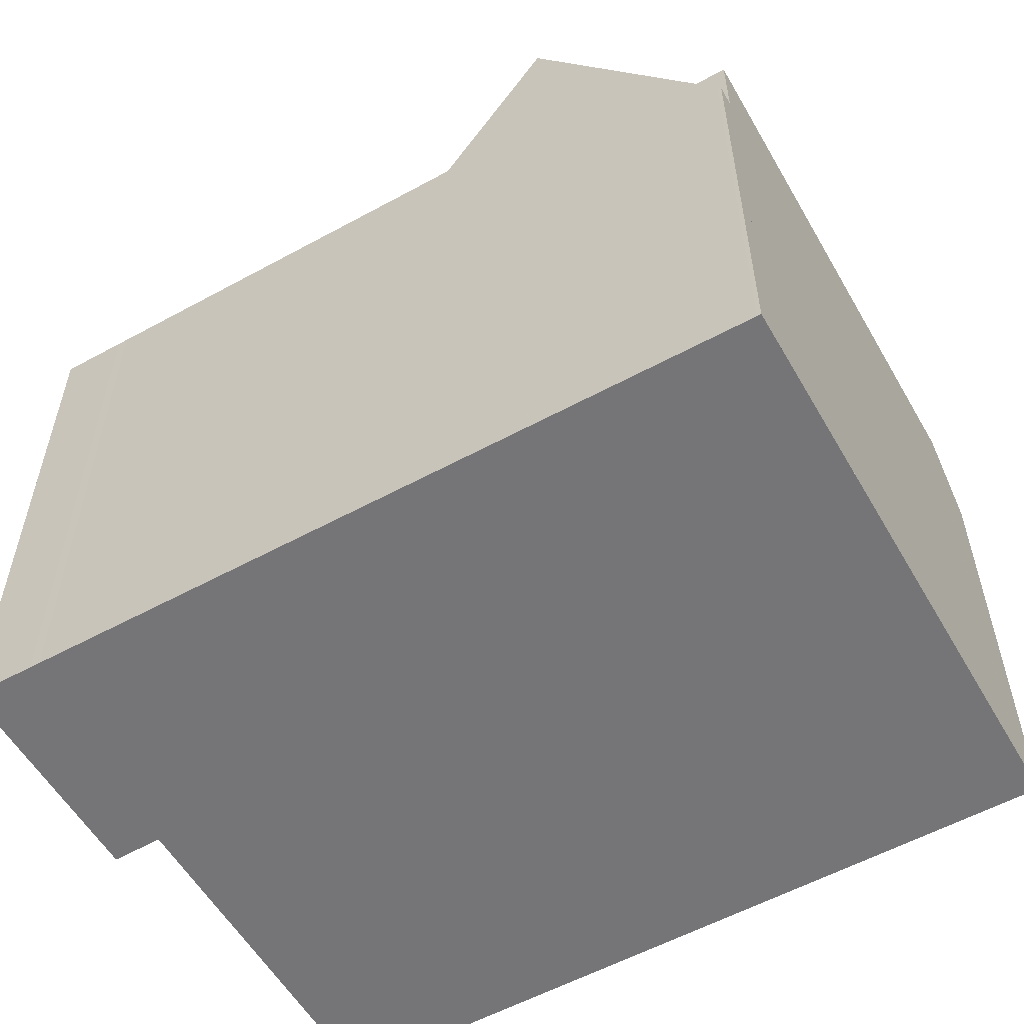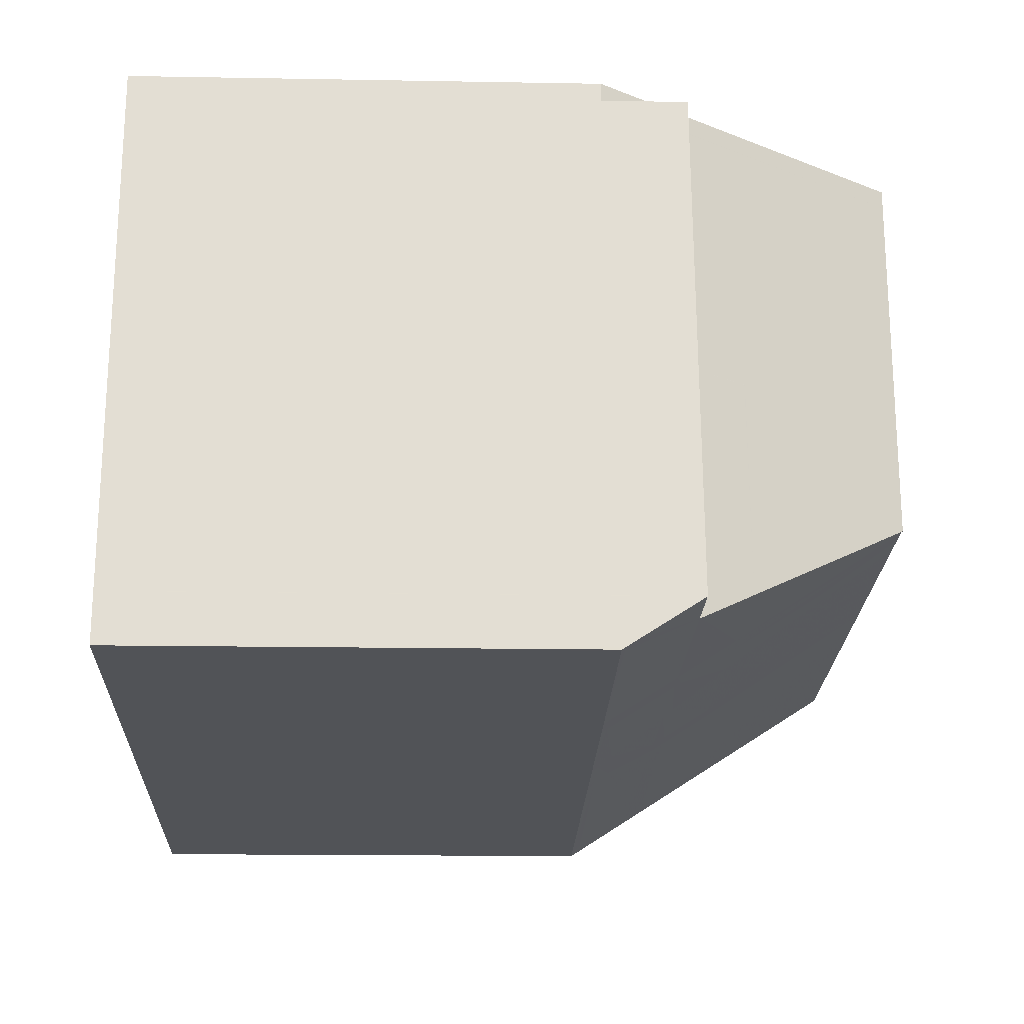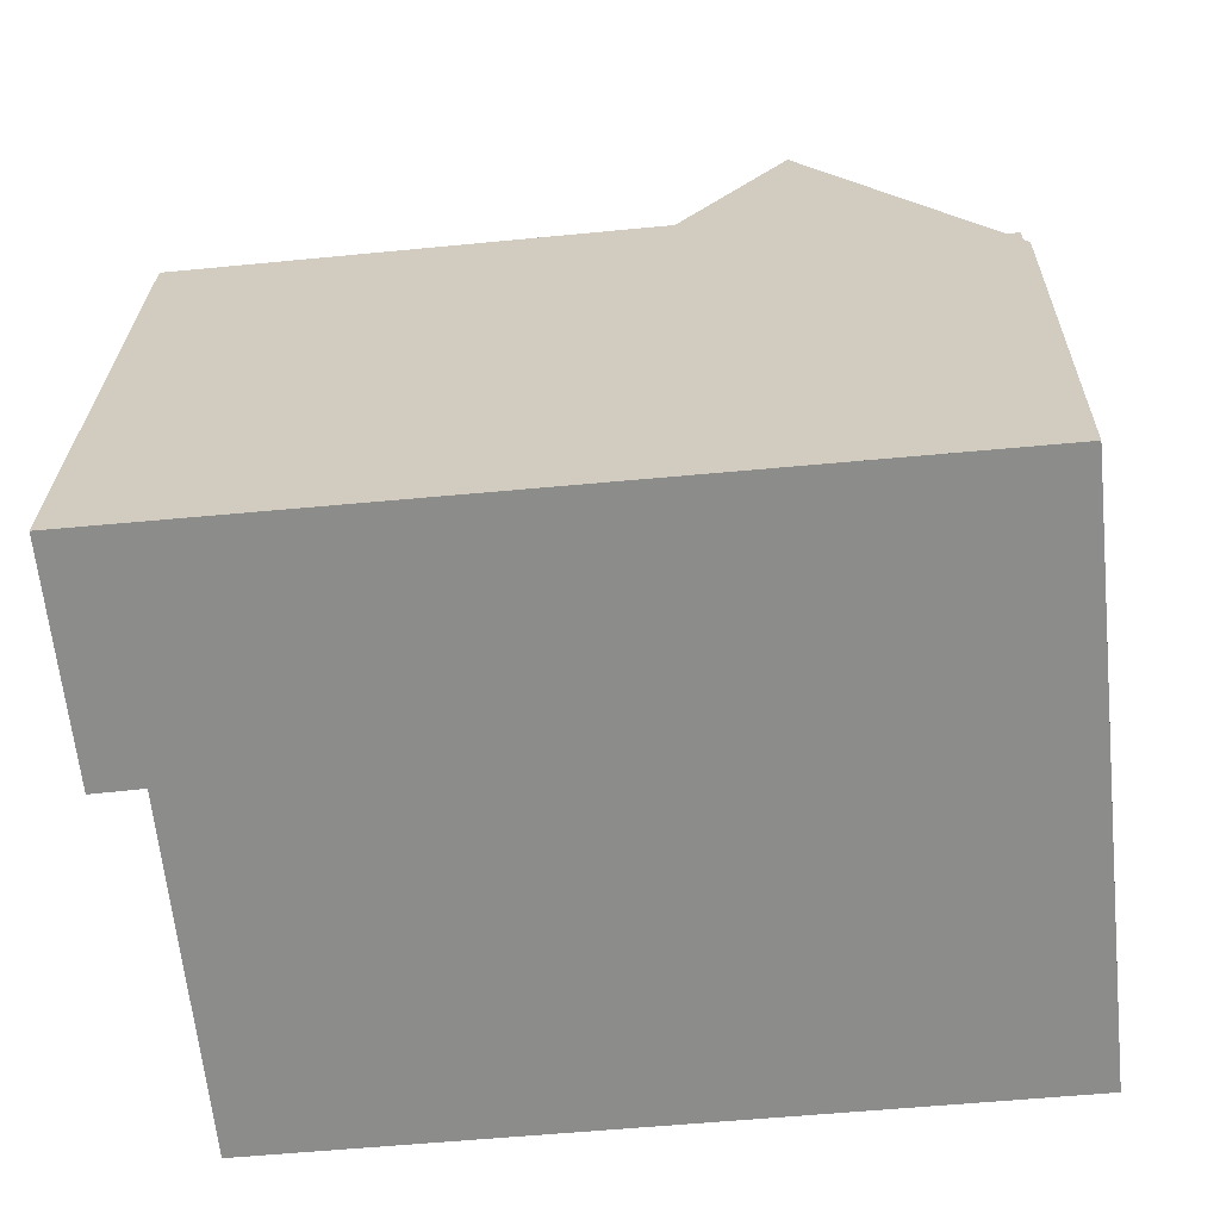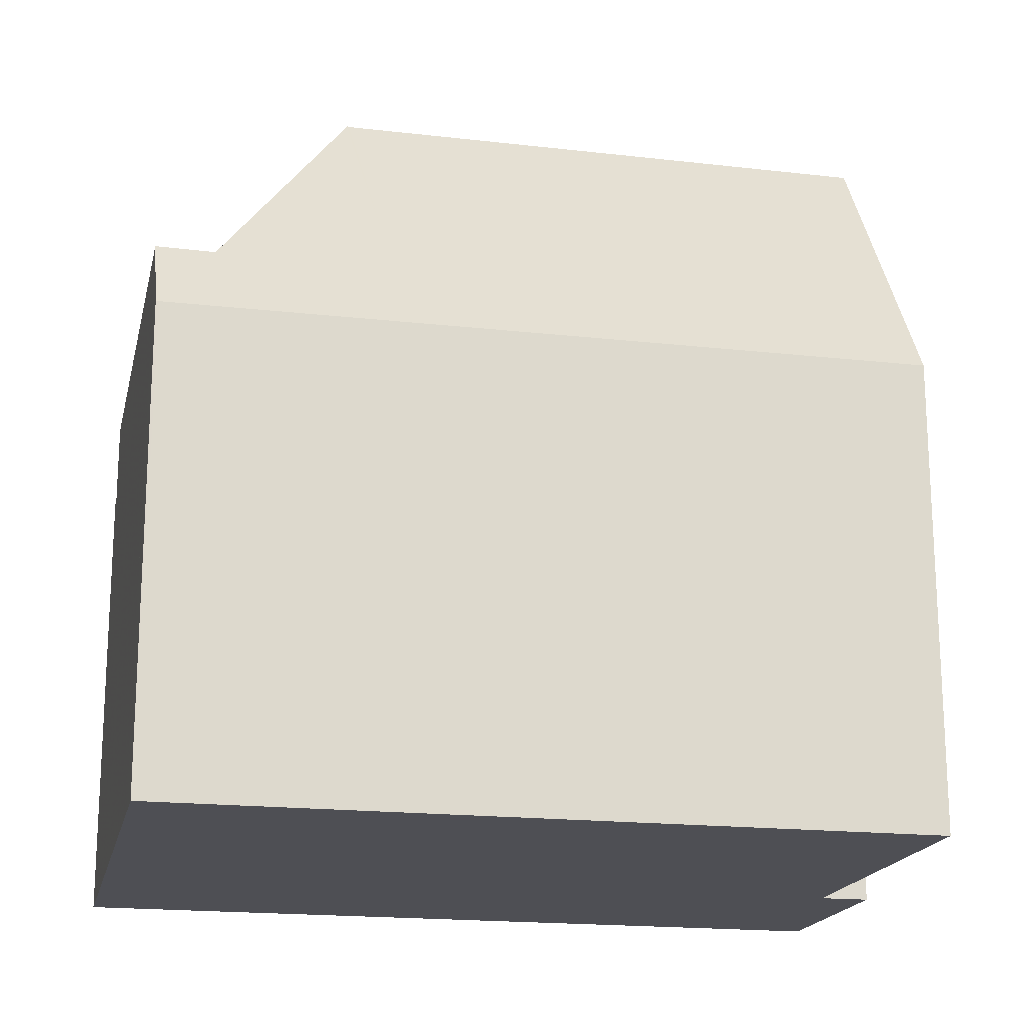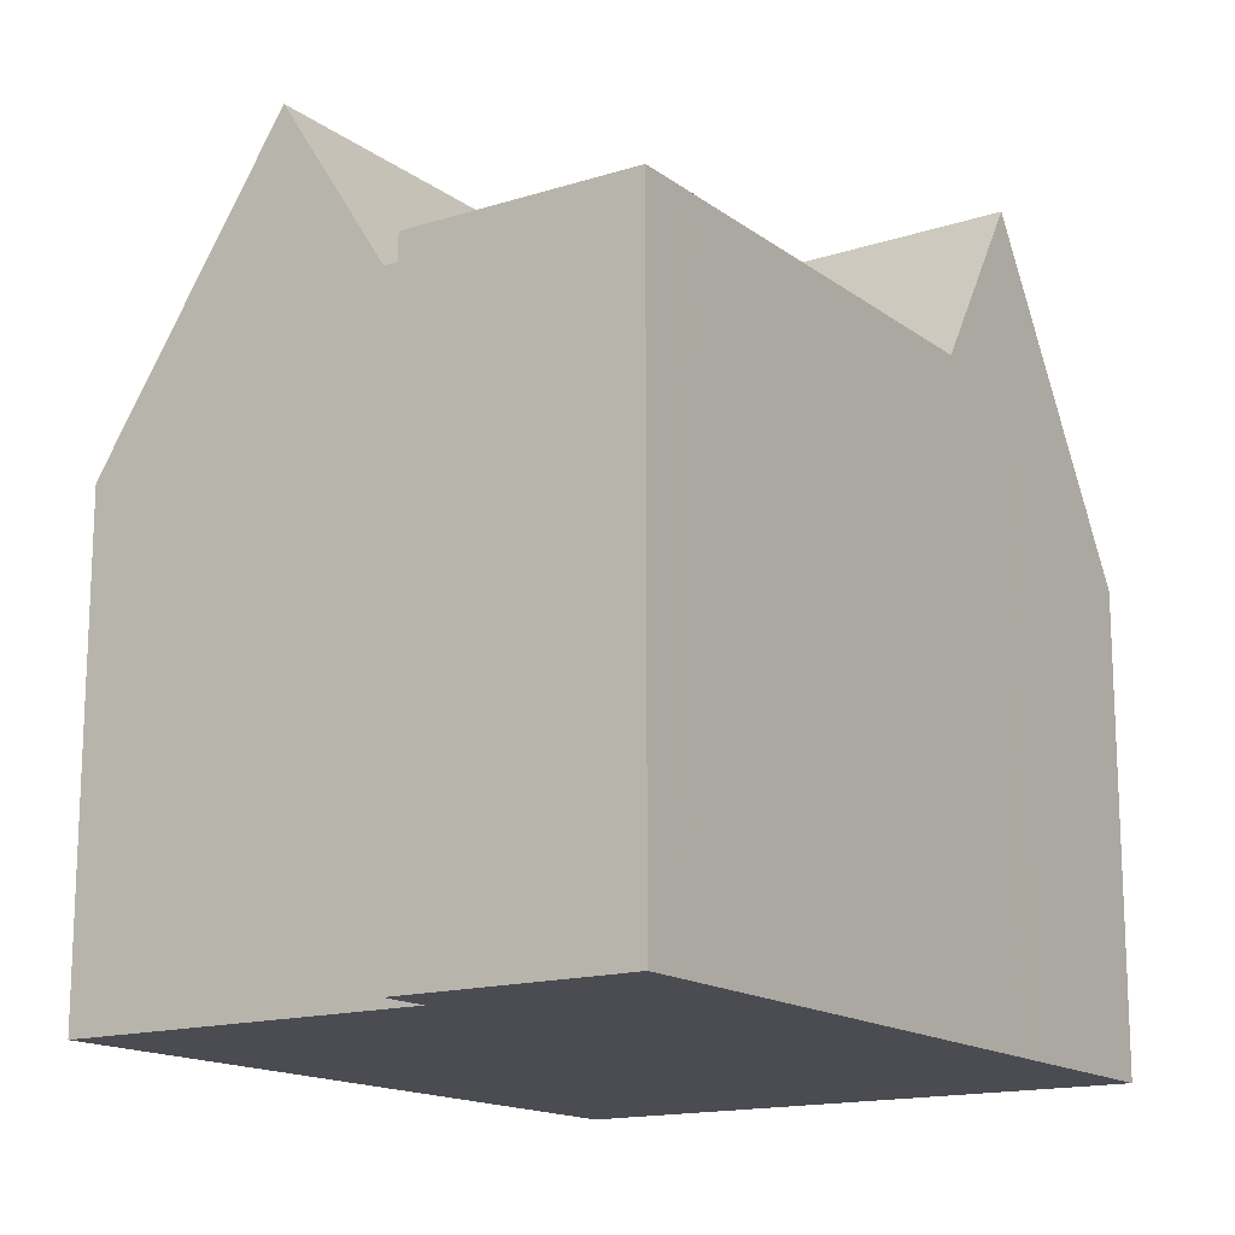
<metadata>
{"format":"obj","ext":"obj","renderer":"f3d","projection":"perspective","resolution":1024,"background":"white","views":[{"elev":-56.6,"azim":-156.2,"up":"+Z"},{"elev":-16.2,"azim":-92.1,"up":"+Y"},{"elev":25.8,"azim":-178.8,"up":"+Y"},{"elev":-18.4,"azim":-18.3,"up":"+Z"},{"elev":-15.5,"azim":117.7,"up":"+Z"}]}
</metadata>
<code>
v -977.5 -1409 9.229
v -977.8 -1413 9.242
v -978.6 -1413 9.248
v -990.8 -1417 7.267
v -979.2 -1418 7.269
v -989.9 -1408 7.143
v -978.7 -1414 9.252
v -985.5 -1413 9.307
v -985 -1408 9.29
v -985 -1409 9.291
v -977.5 -1410 9.23
v -978.4 -1413 9.247
v -978.1 -1409 9.235
v -978 -1409 9.233
v -978.9 -1414 9.254
v -978.5 -1409 9.238
v -978.5 -1409 9.237
v -979.1 -1417 9.264
v -988.5 -1408 9.318
v -978.7 -1414 9.252
v -985 -1408 9.29
v -989.2 -1416 9.347
v -990.7 -1416 8.48
v -978.9 -1415 11.89
v -989.2 -1416 9.347
v -987.4 -1414 11.95
v -989.8 -1416 8.463
v -989.9 -1408 7.141
v -990.7 -1417 7.267
v -986.7 -1408 12
v -987.4 -1414 11.93
v -978.9 -1415 11.89
v -988.9 -1412 9.334
v -987.3 -1414 11.93
v -989.4 -1412 8.449
v -990.3 -1412 8.466
v -987.4 -1414 11.93
v -985.5 -1413 9.307
v -985.9 -1416 9.32
v -987.3 -1414 11.93
v -984.7 -1418 7.268
v -986.7 -1408 12
v -987.4 -1414 11.95
v -985.5 -1413 9.307
v -987.3 -1414 11.93
v -987.4 -1414 11.95
v -989.4 -1412 8.449
v -989 -1408 8.437
v -989.1 -1408 8.438
v -989.9 -1408 8.454
v -985.3 -1417 8.377
v -979.1 -1418 8.257
v -989.8 -1416 8.463
v -990.7 -1416 8.48
v -989.8 -1416 8.463
v -985 -1409 9.291
v -989.1 -1408 8.438
v -988.5 -1408 9.319
v -989.9 -1408 8.454
v -989.1 -1408 8.438
v -986.8 -1409 12
v -986.8 -1409 12
v -989.9 -1408 7.141
v -979.3 -1417 9.266
v -979.1 -1415 11.89
v -979.4 -1418 7.269
v -979.4 -1418 8.262
v -978.9 -1414 9.254
v -979.1 -1415 11.89
v -979.2 -1418 7.4
v -979.4 -1418 7.398
v -990.6 -1417 7.325
v -990.8 -1417 7.324
v -984.8 -1418 7.363
v -985 -1409 9.291
v -988.5 -1408 9.319
v -989.1 -1408 8.438
v -986.7 -1408 12
v -989.9 -1408 7.142
v -978 -1409 9.234
v -977.5 -1409 9.23
v -985 -1409 9.291
v -978.5 -1409 9.238
v -986.7 -1408 12
v -978.2 -1409 9.235
v -978.2 -1409 9.235
v -978.2 -1409 9.236
v -978.5 -1413 9.248
v -979.6 -1418 7.269
v -979.6 -1418 7.397
v -979.3 -1415 11.89
v -978.7 -1409 9.239
v -978.6 -1409 9.238
v -979.1 -1413 9.255
v -978.7 -1409 9.239
v -979.4 -1417 9.268
v -979.3 -1415 11.89
v -979.5 -1418 8.265
v -979.1 -1413 9.255
v -990.7 -1416 8.479
v -990.8 -1417 7.267
v -990.7 -1417 7.324
v -989.8 -1408 8.453
v -989.8 -1408 7.241
v -989.8 -1408 7.24
v -989.8 -1408 7.24
v -990.7 -1416 8.479
v -989.8 -1408 7.242
v -990.2 -1412 8.464
v -989.8 -1408 8.453
v -988.5 -1408 9.319
v -989.1 -1408 8.438
v -987.3 -1409 11.19
v -989.8 -1408 7.24
v -989.9 -1408 7.141
v -978.2 -1410 9.236
v -978.1 -1410 9.235
v -985 -1409 9.291
v -978.7 -1409 9.24
v -985 -1409 9.291
v -986.8 -1409 12
v -977.5 -1410 9.23
v -978.5 -1409 9.238
v -986.8 -1409 12
v -983.3 -1415 11.91
v -983.6 -1418 7.371
v -983.6 -1418 7.268
v -982.6 -1409 9.271
v -982.7 -1409 9.272
v -982.7 -1409 9.272
v -983.1 -1413 9.287
v -982.7 -1409 9.272
v -983.3 -1415 11.91
v -983.4 -1416 9.3
v -983.5 -1417 8.341
v -983.1 -1413 9.287
v -984 -1418 7.268
v -983.9 -1418 7.369
v -983 -1409 9.275
v -983 -1409 9.274
v -983.5 -1413 9.29
v -983 -1409 9.275
v -983 -1409 9.275
v -983.8 -1416 9.303
v -983.6 -1415 11.91
v -983.9 -1417 8.349
v -983.6 -1415 11.91
v -983.5 -1413 9.29
v -986.9 -1417 7.349
v -986.9 -1417 7.267
v -986 -1408 10.81
v -986 -1409 10.81
v -986.8 -1416 9.327
v -986.8 -1417 8.405
v -986 -1409 10.81
v -986.5 -1414 10.75
v -986 -1409 10.81
v -986.6 -1414 11.92
v -986.5 -1414 10.75
v -986.6 -1414 11.92
v -986.7 -1415 10.74
v -987.4 -1417 7.267
v -987.3 -1417 7.346
v -986.4 -1409 11.5
v -986.4 -1408 11.5
v -987.3 -1417 8.414
v -987.2 -1416 9.33
v -987 -1414 11.45
v -986.4 -1409 11.5
v -986.4 -1409 11.5
v -987.1 -1415 11.44
v -987 -1414 11.93
v -987 -1414 11.93
v -987 -1414 11.45
v -989.8 -1416 8.49
v -983.5 -1417 8.531
v -983.9 -1417 8.529
v -989.8 -1416 8.49
v -986.8 -1417 8.509
v -987.3 -1417 8.507
v -979.5 -1417 8.557
v -985.4 -1417 8.519
v -979.3 -1417 8.558
v -989.8 -1416 8.463
v -990.7 -1416 8.479
v -989.8 -1416 8.463
v -990.7 -1416 8.48
v -979.1 -1417 8.56
v -983.1 -1413 9.287
v -983.5 -1413 9.29
v -985.5 -1413 9.307
v -987.2 -1413 11.97
v -986.4 -1413 10.77
v -986.9 -1413 11.46
v -988.9 -1412 9.341
v -987.2 -1413 11.97
v -979.1 -1413 9.255
v -978.7 -1413 9.251
v -978.9 -1413 9.253
v -985.5 -1413 9.307
v -989.5 -1412 8.451
v -990.3 -1412 8.466
v -989.5 -1412 8.451
v -988.9 -1412 9.334
v -990.3 -1412 8.467
v -983.6 -1418 7.59
v -983.9 -1418 7.588
v -979.6 -1418 7.616
v -979.2 -1418 7.619
v -979.4 -1418 7.617
v -990.5 -1417 7.545
v -990.7 -1417 7.543
v -984.9 -1417 7.581
v -990.8 -1417 7.543
v -986.9 -1417 7.568
v -987.3 -1417 7.566
v -977.5 -1409 9.23
v -977.5 -1409 9.229
v -977.5 -1409 0
v -977.5 -1409 1.776e-15
v -978.4 -1413 9.247
v -977.8 -1413 9.242
v -977.8 -1413 0
v -978.4 -1413 0
v -978.7 -1413 9.251
v -978.6 -1413 9.248
v -978.6 -1413 0
v -978.7 -1413 1.776e-15
v -990.8 -1417 7.324
v -990.8 -1417 7.267
v -990.8 -1417 -8.882e-16
v -990.8 -1417 0
v -979.4 -1418 7.269
v -979.2 -1418 7.269
v -979.2 -1418 0
v -979.4 -1418 8.882e-16
v -989.8 -1408 7.242
v -989.9 -1408 7.143
v -989.9 -1408 0
v -989.8 -1408 0
v -983 -1409 9.274
v -985 -1408 9.29
v -985 -1408 0
v -983 -1409 1.776e-15
v -977.5 -1410 9.23
v -977.5 -1410 9.23
v -977.5 -1410 0
v -977.5 -1410 0
v -978.5 -1413 9.248
v -978.4 -1413 9.247
v -978.4 -1413 0
v -978.5 -1413 0
v -977.5 -1409 9.229
v -978 -1409 9.233
v -978 -1409 0
v -977.5 -1409 0
v -978.2 -1409 9.235
v -978.5 -1409 9.237
v -978.5 -1409 0
v -978.2 -1409 0
v -979.1 -1417 8.56
v -979.1 -1417 9.264
v -979.1 -1417 0
v -979.1 -1417 0
v -986.7 -1408 12
v -988.5 -1408 9.318
v -988.5 -1408 0
v -986.7 -1408 0
v -978.9 -1415 11.89
v -978.7 -1414 9.252
v -978.7 -1414 0
v -978.9 -1415 -1.776e-15
v -990.7 -1416 8.48
v -990.7 -1416 8.48
v -990.7 -1416 0
v -990.7 -1416 0
v -990.8 -1417 7.267
v -990.7 -1417 7.267
v -990.7 -1417 0
v -990.8 -1417 0
v -986.4 -1408 11.5
v -986.7 -1408 12
v -986.7 -1408 0
v -986.4 -1408 0
v -979.1 -1417 9.264
v -978.9 -1415 11.89
v -978.9 -1415 -1.776e-15
v -979.1 -1417 0
v -989.9 -1408 8.454
v -990.3 -1412 8.466
v -990.3 -1412 0
v -989.9 -1408 0
v -986.9 -1417 7.267
v -984.7 -1418 7.268
v -984.7 -1418 -8.882e-16
v -986.9 -1417 0
v -988.5 -1408 9.318
v -989 -1408 8.437
v -989 -1408 0
v -988.5 -1408 0
v -979.2 -1418 7.619
v -979.1 -1418 8.257
v -979.1 -1418 -1.776e-15
v -979.2 -1418 0
v -989.9 -1408 7.141
v -989.9 -1408 7.141
v -989.9 -1408 0
v -989.9 -1408 8.882e-16
v -979.6 -1418 7.269
v -979.4 -1418 7.269
v -979.4 -1418 8.882e-16
v -979.6 -1418 0
v -979.2 -1418 7.269
v -979.2 -1418 7.4
v -979.2 -1418 0
v -979.2 -1418 0
v -990.8 -1417 7.543
v -990.8 -1417 7.324
v -990.8 -1417 0
v -990.8 -1417 0
v -989.9 -1408 7.143
v -989.9 -1408 7.142
v -989.9 -1408 0
v -989.9 -1408 0
v -977.5 -1410 9.23
v -977.5 -1409 9.23
v -977.5 -1409 1.776e-15
v -977.5 -1410 0
v -978 -1409 9.233
v -978.2 -1409 9.235
v -978.2 -1409 0
v -978 -1409 0
v -978.6 -1413 9.248
v -978.5 -1413 9.248
v -978.5 -1413 0
v -978.6 -1413 0
v -983.6 -1418 7.268
v -979.6 -1418 7.269
v -979.6 -1418 0
v -983.6 -1418 0
v -978.5 -1409 9.237
v -978.6 -1409 9.238
v -978.6 -1409 0
v -978.5 -1409 0
v -990.8 -1417 7.267
v -990.8 -1417 7.267
v -990.8 -1417 0
v -990.8 -1417 -8.882e-16
v -989 -1408 8.437
v -989.8 -1408 7.242
v -989.8 -1408 0
v -989 -1408 0
v -989.9 -1408 7.142
v -989.9 -1408 7.141
v -989.9 -1408 8.882e-16
v -989.9 -1408 0
v -977.8 -1413 9.242
v -977.5 -1410 9.23
v -977.5 -1410 0
v -977.8 -1413 0
v -984 -1418 7.268
v -983.6 -1418 7.268
v -983.6 -1418 0
v -984 -1418 -8.882e-16
v -978.6 -1409 9.238
v -982.6 -1409 9.271
v -982.6 -1409 1.776e-15
v -978.6 -1409 0
v -984.7 -1418 7.268
v -984 -1418 7.268
v -984 -1418 -8.882e-16
v -984.7 -1418 -8.882e-16
v -982.6 -1409 9.271
v -983 -1409 9.274
v -983 -1409 1.776e-15
v -982.6 -1409 1.776e-15
v -987.4 -1417 7.267
v -986.9 -1417 7.267
v -986.9 -1417 0
v -987.4 -1417 0
v -985 -1408 9.29
v -986 -1408 10.81
v -986 -1408 -1.776e-15
v -985 -1408 0
v -990.7 -1417 7.267
v -987.4 -1417 7.267
v -987.4 -1417 0
v -990.7 -1417 0
v -986 -1408 10.81
v -986.4 -1408 11.5
v -986.4 -1408 0
v -986 -1408 -1.776e-15
v -990.3 -1412 8.467
v -990.7 -1416 8.48
v -990.7 -1416 0
v -990.3 -1412 0
v -979.1 -1418 8.257
v -979.1 -1417 8.56
v -979.1 -1417 0
v -979.1 -1418 -1.776e-15
v -978.7 -1414 9.252
v -978.7 -1413 9.251
v -978.7 -1413 1.776e-15
v -978.7 -1414 0
v -990.3 -1412 8.466
v -990.3 -1412 8.467
v -990.3 -1412 0
v -990.3 -1412 0
v -979.2 -1418 7.4
v -979.2 -1418 7.619
v -979.2 -1418 0
v -979.2 -1418 0
v -990.7 -1416 8.48
v -990.8 -1417 7.543
v -990.8 -1417 0
v -990.7 -1416 0
v -990.8 -1417 0
v -989.9 -1408 0
v -977.5 -1409 0
v -977.8 -1413 0
v -978.6 -1413 0
v -979.2 -1418 0
f 65 32 18 64
f 58 33 47 57
f 109 36 59 103
f 81 11 13 80
f 122 2 12 117
f 199 123 116 88 3 198
f 87 16 83 86
f 197 119 123 199
f 92 83 16 95
f 210 67 52 209
f 113 61 124
f 212 107 55 211
f 175 53 184
f 185 100 23 187
f 195 37 22 204
f 164 152 157 170
f 171 161 153 167
f 216 166 154 215
f 136 99 91 125
f 40 31 46
f 106 28 50 110
f 183 64 18 188
f 180 167 153 179
f 77 48 19 76
f 76 19 42 78
f 194 169 155 193
f 104 79 6 108
f 97 65 64 96
f 208 98 67 210
f 68 20 24 69
f 181 96 64 183
f 70 5 66 71
f 102 72 29 101
f 90 71 66 89
f 163 149 150 162
f 112 77 76 111
f 111 76 78 61 113
f 115 79 104 114
f 80 14 1 81
f 86 83 17 85
f 93 17 83 92
f 165 151 152 164
f 85 14 80 86
f 117 12 88 116
f 86 80 13 87
f 138 126 127 137
f 140 128 129 139
f 190 142 130 189
f 139 129 132 143
f 145 133 134 144
f 207 146 135 206
f 177 144 134 176
f 99 68 69 91
f 101 4 73 102
f 114 104 77 112
f 108 48 77 104
f 103 60 35 109
f 214 54 107 212
f 186 27 100 185
f 110 49 106
f 111 58 57 112
f 113 58 111
f 114 105 63 115
f 116 87 13 117
f 143 132 130 142
f 170 157 155 169
f 117 13 11 122
f 123 16 87 116
f 119 95 16 123
f 196 43 37 195
f 112 57 105 114
f 126 90 89 127
f 128 93 92 129
f 189 130 119 197
f 129 92 95 132
f 133 97 96 134
f 206 135 98 208
f 176 134 96 181
f 132 95 119 130
f 159 44 148 147 158
f 137 41 74 138
f 139 82 9 140
f 200 118 142 190
f 143 10 82 139
f 172 160 161 171
f 213 51 146 207
f 182 39 144 177
f 148 136 125 147
f 142 118 10 143
f 149 74 41 150
f 151 21 75 152
f 179 153 39 182
f 193 155 120 191
f 157 56 120 155
f 173 45 174
f 160 145 144 39 161
f 152 75 56 157
f 161 39 153
f 215 154 51 213
f 162 29 72 163
f 164 84 30 165
f 178 25 167 180
f 192 121 169 194
f 169 121 62 170
f 171 40 172
f 170 62 84 164
f 167 25 31 40 171
f 211 55 166 216
f 174 159 158 173
f 176 135 146 177
f 179 154 166 180
f 181 98 135 176
f 177 146 51 182
f 183 67 98 181
f 203 186 185 202
f 204 22 175 184 201
f 202 185 187 205
f 188 52 67 183
f 182 51 154 179
f 180 166 55 178
f 189 131 141 190
f 193 156 168 194
f 195 33 58 113 124 196
f 197 94 131 189
f 198 7 15 199
f 199 15 94 197
f 190 141 8 200
f 202 109 35 203
f 201 47 33 204
f 205 36 109 202
f 204 33 195
f 191 38 156 193
f 194 168 34 26 192
f 206 126 138 207
f 208 90 126 206
f 209 70 71 210
f 211 72 102 212
f 207 138 74 213
f 210 71 90 208
f 212 102 73 214
f 215 149 163 216
f 213 74 149 215
f 216 163 72 211
f 218 219 220 217
f 222 223 224 221
f 226 227 228 225
f 230 231 232 229
f 234 235 236 233
f 238 239 240 237
f 242 243 244 241
f 246 247 248 245
f 250 251 252 249
f 254 255 256 253
f 258 259 260 257
f 262 263 264 261
f 266 267 268 265
f 270 271 272 269
f 274 275 276 273
f 278 279 280 277
f 282 283 284 281
f 286 287 288 285
f 290 291 292 289
f 294 295 296 293
f 298 299 300 297
f 302 303 304 301
f 306 307 308 305
f 310 311 312 309
f 314 315 316 313
f 318 319 320 317
f 322 323 324 321
f 326 327 328 325
f 330 331 332 329
f 334 335 336 333
f 338 339 340 337
f 342 343 344 341
f 346 347 348 345
f 350 351 352 349
f 354 355 356 353
f 358 359 360 357
f 362 363 364 361
f 366 367 368 365
f 370 371 372 369
f 374 375 376 373
f 378 379 380 377
f 382 383 384 381
f 386 387 388 385
f 390 391 392 389
f 394 395 396 393
f 398 399 400 397
f 402 403 404 401
f 406 407 408 405
f 410 411 412 409
f 414 415 416 413
f 418 419 420 421 422 417

</code>
